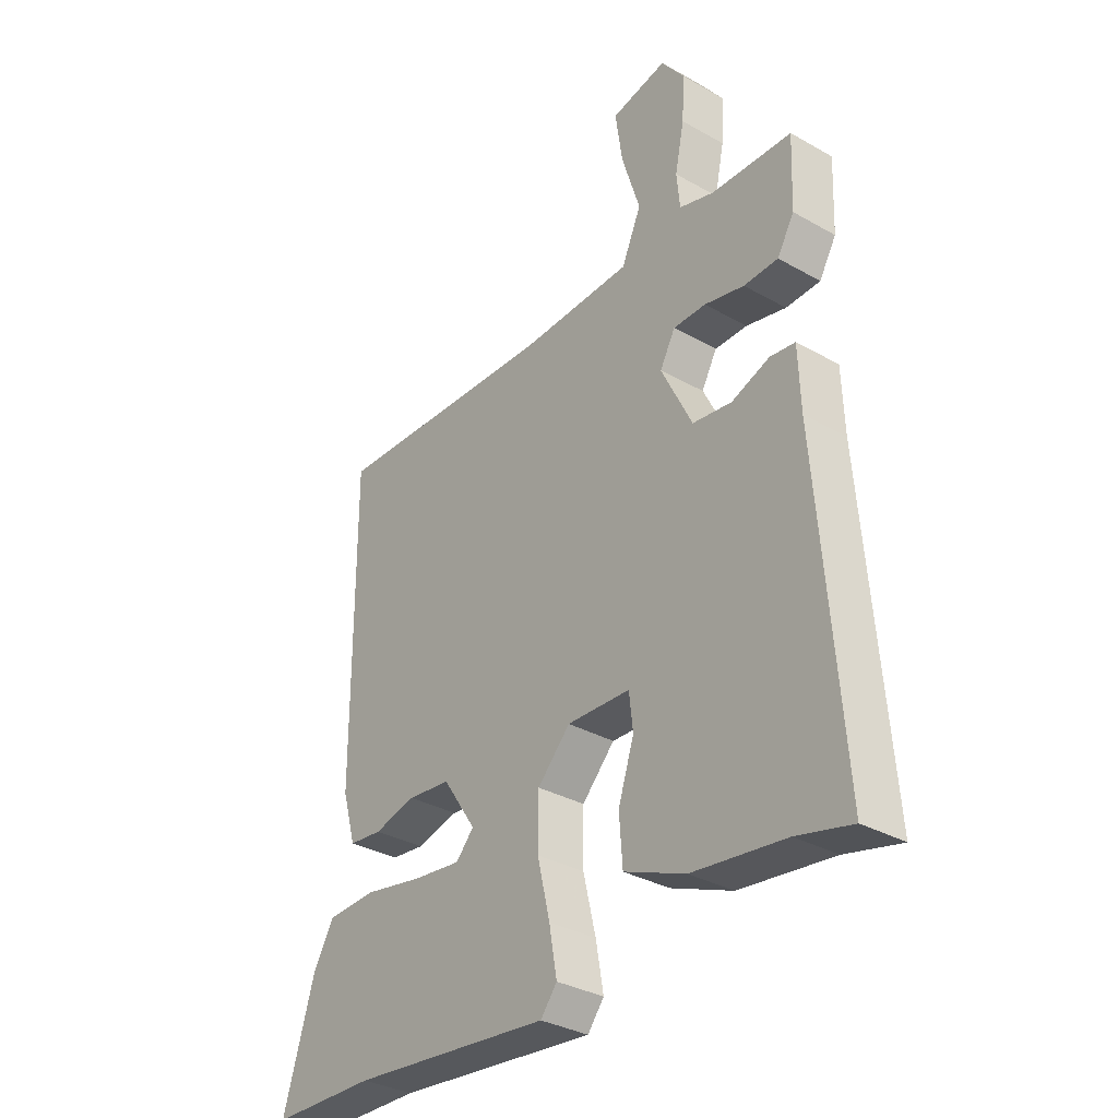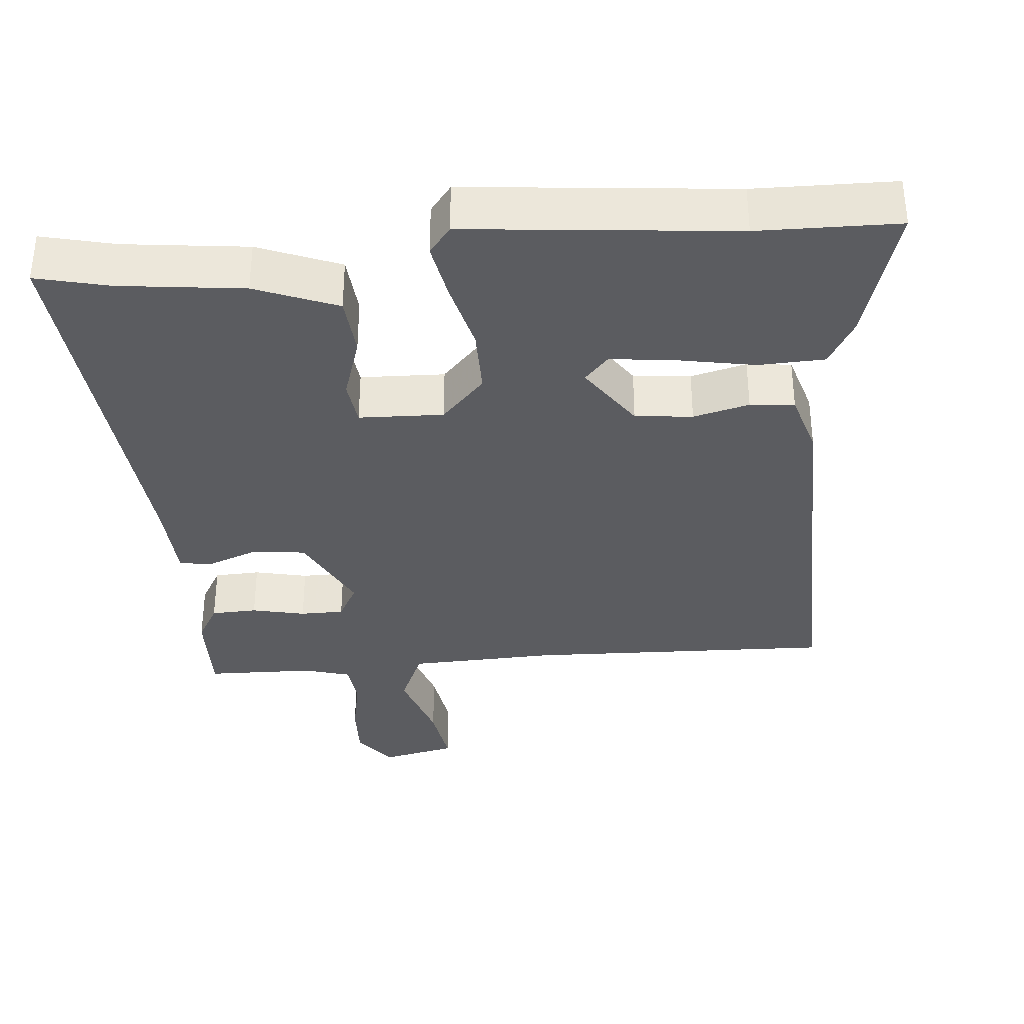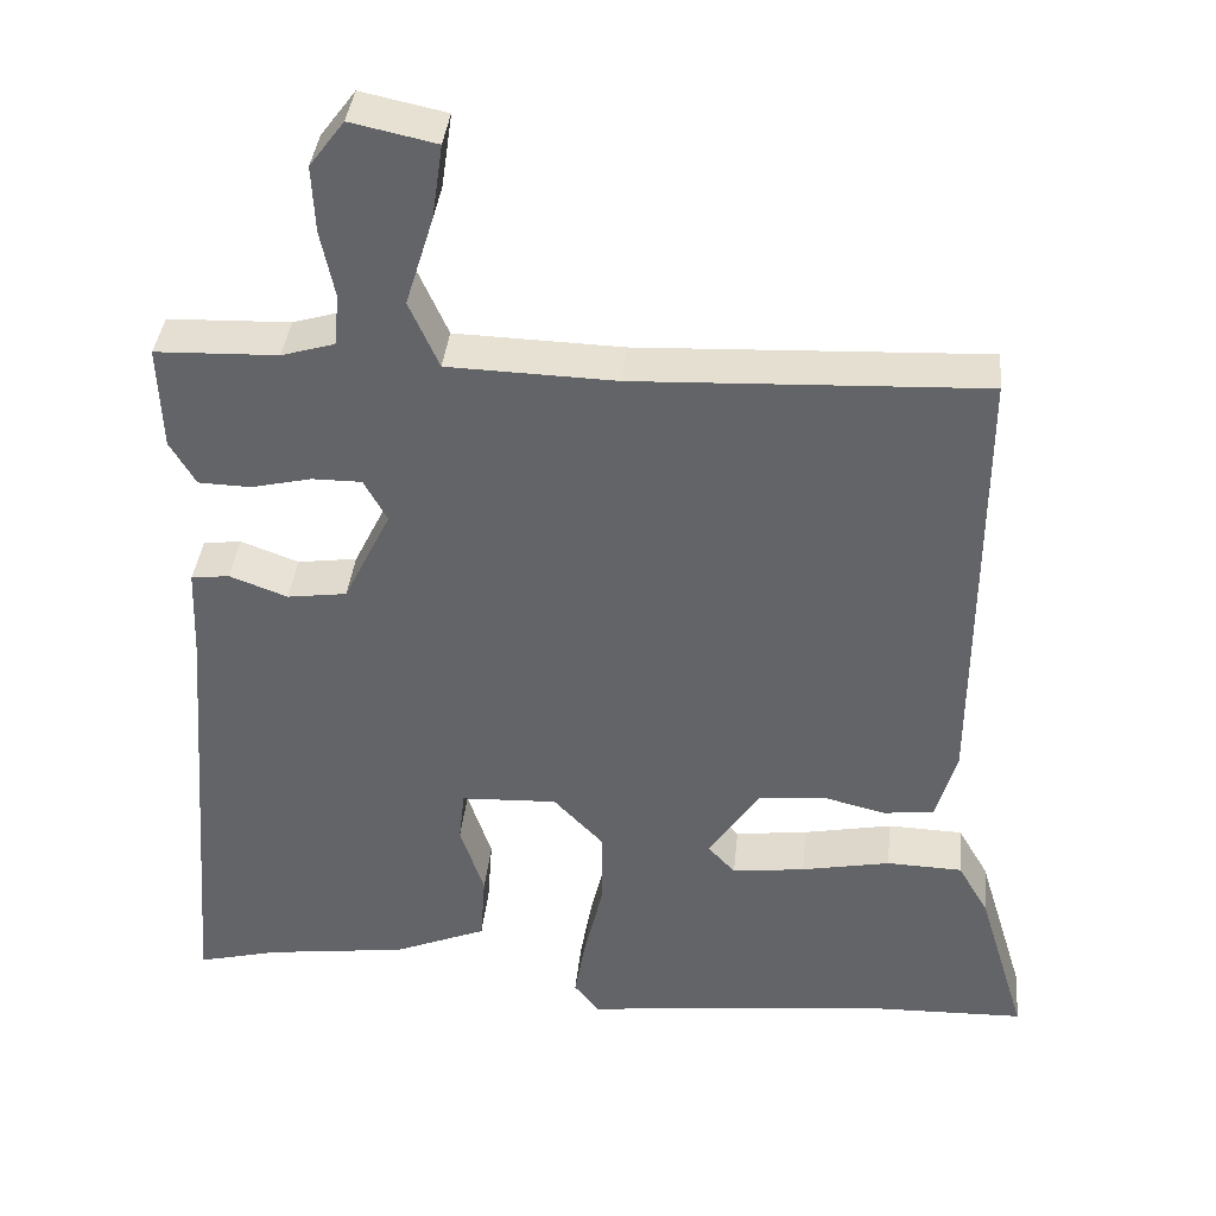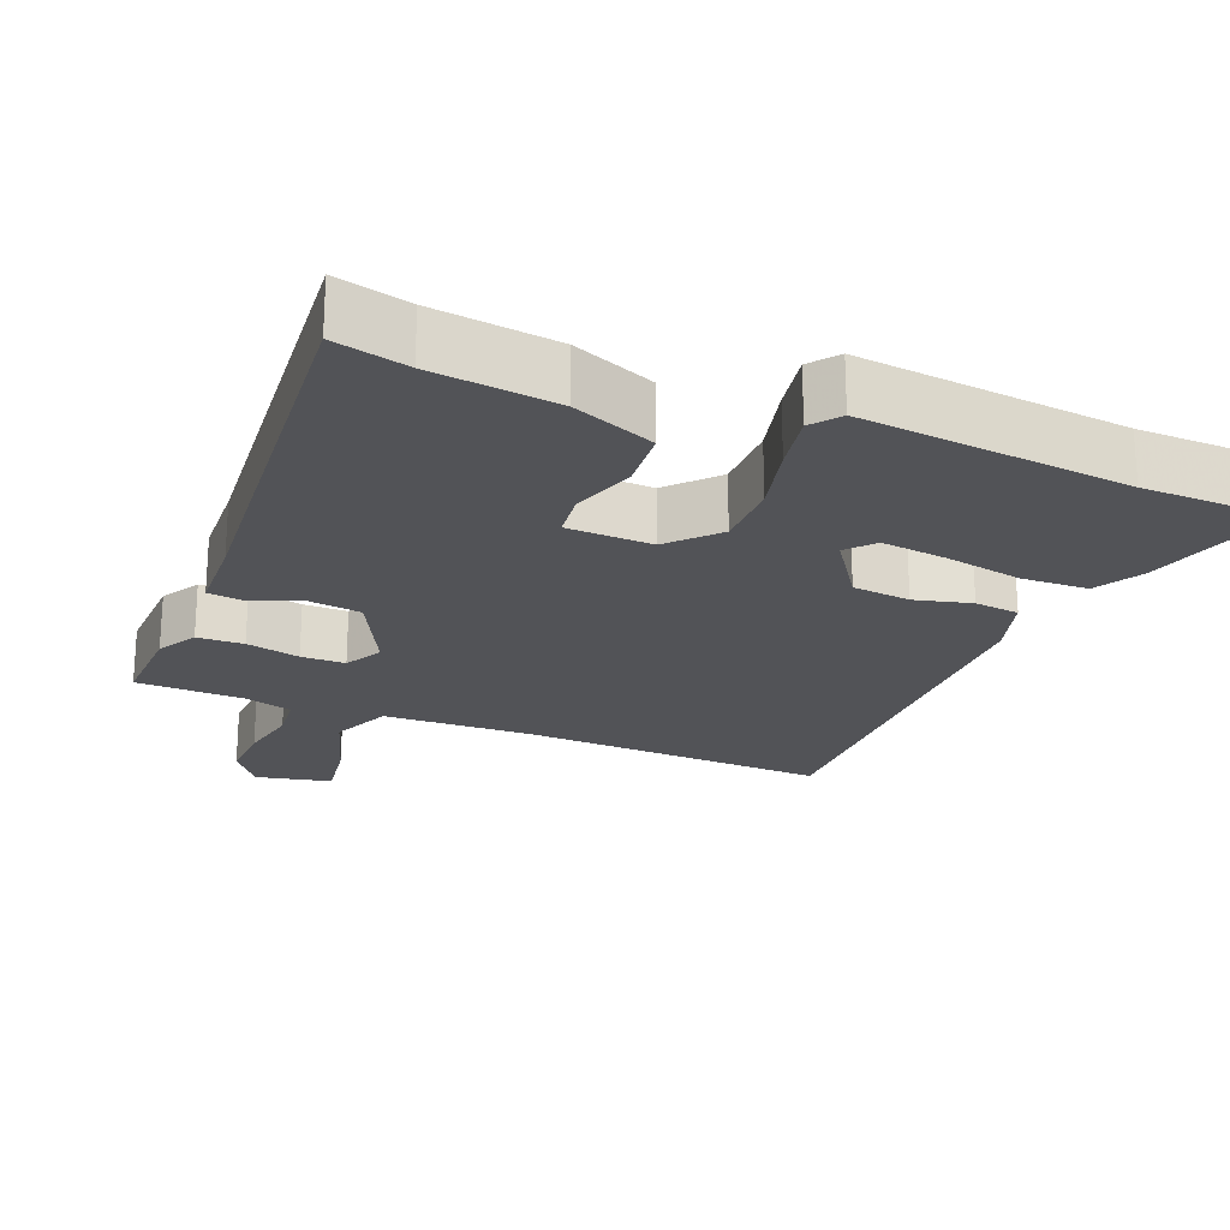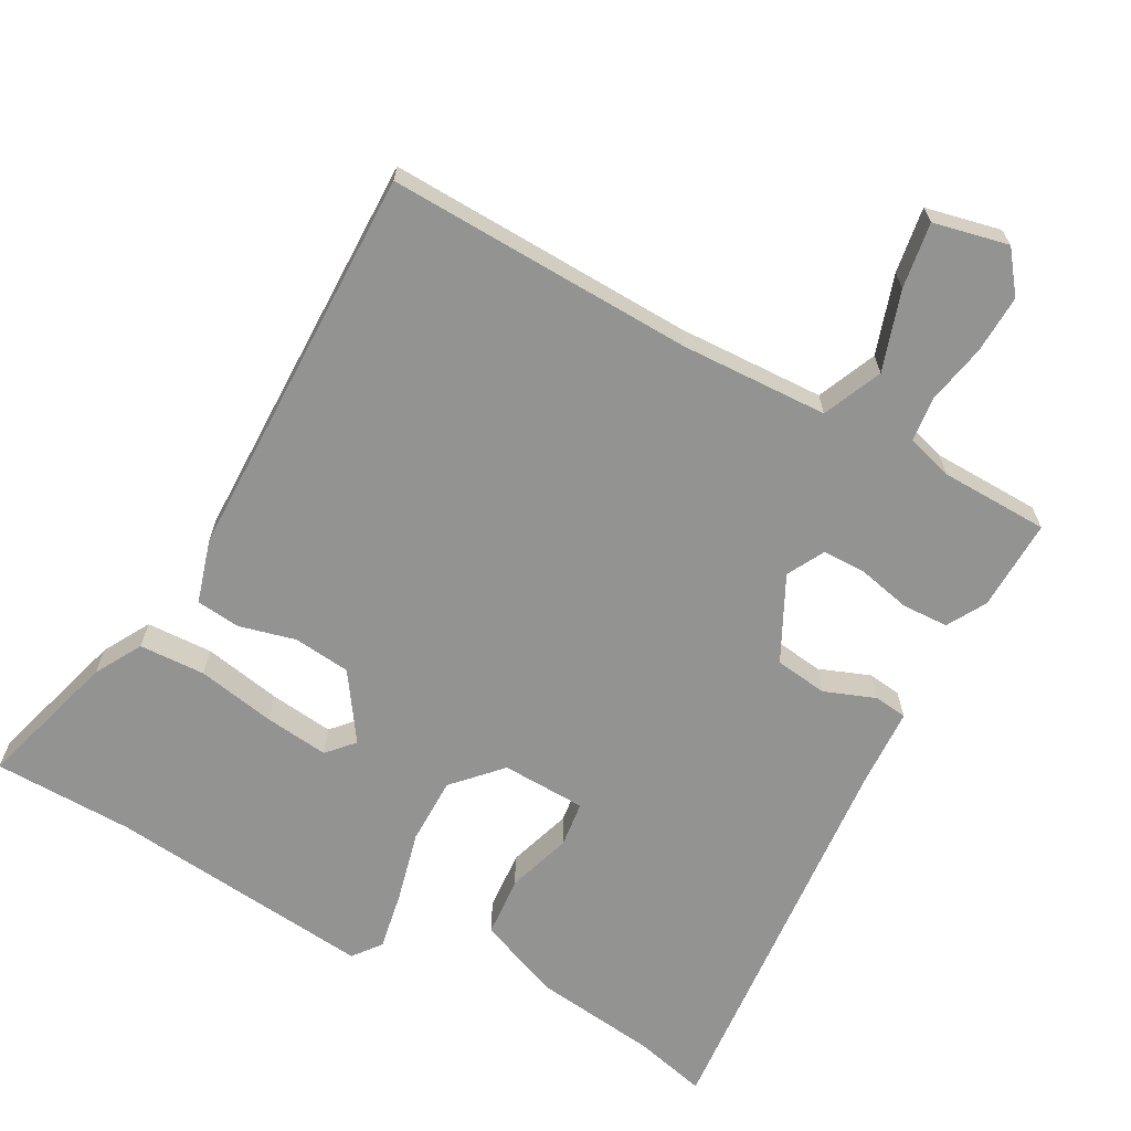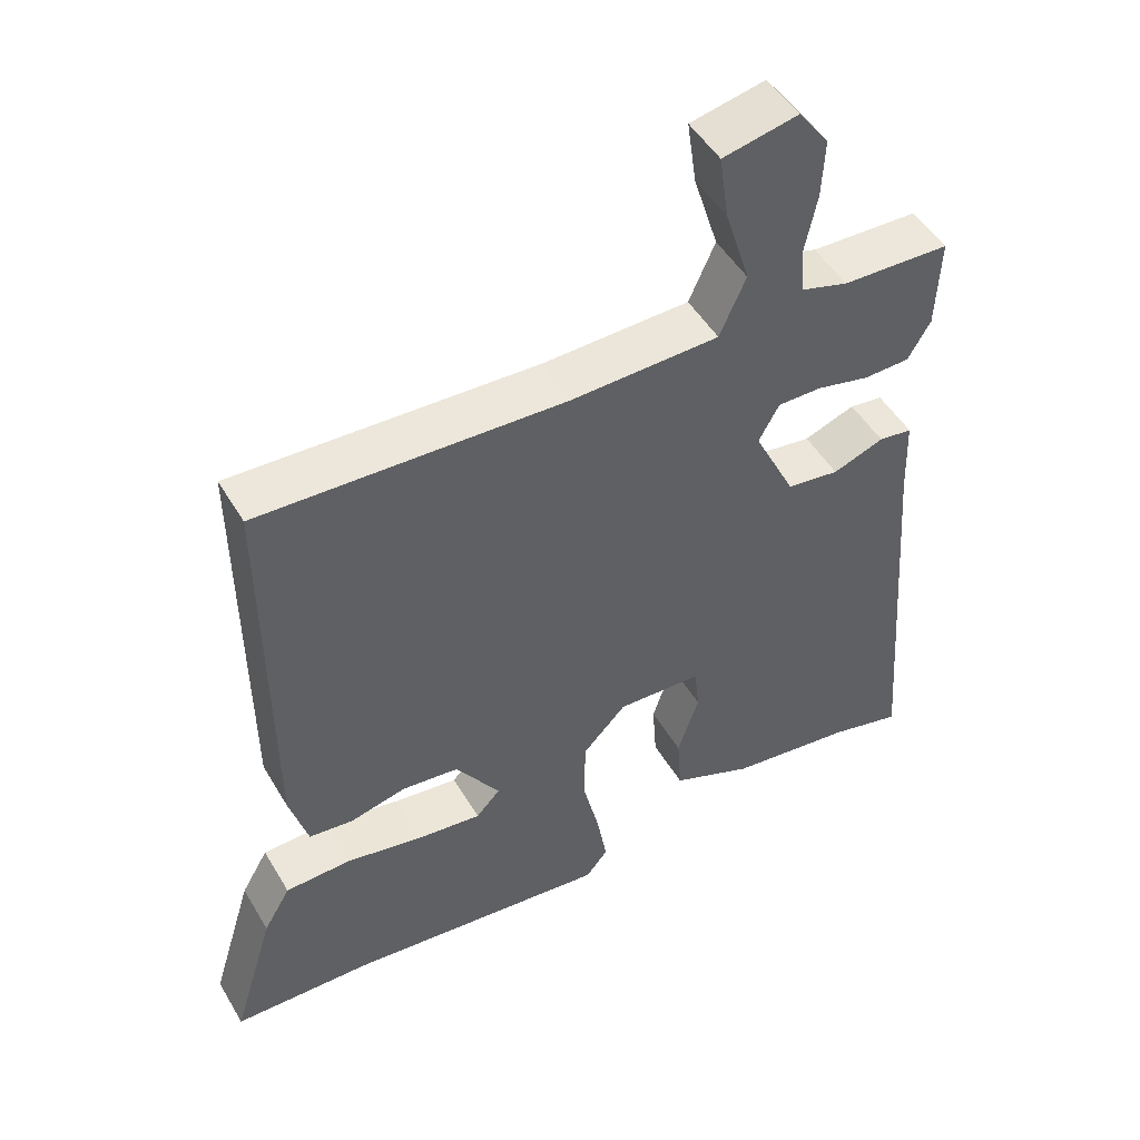
<metadata>
{"format":"obj","ext":"obj","renderer":"f3d","projection":"perspective","resolution":1024,"background":"white","views":[{"elev":-33.2,"azim":52.1,"up":"+Z"},{"elev":-34.9,"azim":-174.3,"up":"+Y"},{"elev":38.1,"azim":-174.2,"up":"+Z"},{"elev":-22.3,"azim":158.3,"up":"+Y"},{"elev":-66.6,"azim":-28.2,"up":"+Y"},{"elev":49.2,"azim":-29.6,"up":"+Z"}]}
</metadata>
<code>
v 0.489 0.07 0.471
v 0.484 0.07 0.345
v 0.453 0.07 0.292
v 0.39 0.07 0.29
v 0.317 0.07 0.307
v 0.257 0.07 0.307
v 0.229 0.07 0.256
v 0.286 0.07 0.14
v 0.358 0.07 0.13
v 0.428 0.07 0.156
v 0.474 0.07 0.15
v 0.478 0.07 0.041
v 0.52 0.07 -0.505
v 0.42 0.07 -0.48
v 0.25 0.07 -0.458
v 0.138 0.07 -0.412
v 0.132 0.07 -0.329
v 0.161 0.07 -0.241
v 0.154 0.07 -0.178
v 0.038 0.07 -0.173
v -0.022 0.07 -0.236
v -0.023 0.07 -0.328
v 0 0.07 -0.425
v 0.014 0.07 -0.505
v -0.016 0.07 -0.543
v -0.381 0.07 -0.503
v -0.573 0.07 -0.498
v -0.515 0.07 -0.306
v -0.478 0.07 -0.242
v -0.387 0.07 -0.239
v -0.28 0.07 -0.26
v -0.192 0.07 -0.271
v -0.159 0.07 -0.235
v -0.22 0.07 -0.144
v -0.299 0.07 -0.135
v -0.376 0.07 -0.154
v -0.437 0.07 -0.147
v -0.462 0.07 -0.06
v -0.465 0.07 0.485
v -0.045 0.07 0.467
v 0.158 0.07 0.473
v 0.194 0.07 0.554
v 0.16 0.07 0.663
v 0.147 0.07 0.753
v 0.25 0.07 0.775
v 0.292 0.07 0.719
v 0.288 0.07 0.639
v 0.271 0.07 0.557
v 0.277 0.07 0.495
v 0.341 0.07 0.476
v 0.489 0 0.471
v 0.484 0 0.345
v 0.453 0 0.292
v 0.39 0 0.29
v 0.317 0 0.307
v 0.257 0 0.307
v 0.229 0 0.256
v 0.286 0 0.14
v 0.358 0 0.13
v 0.428 0 0.156
v 0.474 0 0.15
v 0.478 0 0.041
v 0.52 0 -0.505
v 0.42 0 -0.48
v 0.25 0 -0.458
v 0.138 0 -0.412
v 0.132 0 -0.329
v 0.161 0 -0.241
v 0.154 0 -0.178
v 0.038 0 -0.173
v -0.022 0 -0.236
v -0.023 0 -0.328
v 0 0 -0.425
v 0.014 0 -0.505
v -0.016 0 -0.543
v -0.381 0 -0.503
v -0.573 0 -0.498
v -0.515 0 -0.306
v -0.478 0 -0.242
v -0.387 0 -0.239
v -0.28 0 -0.26
v -0.192 0 -0.271
v -0.159 0 -0.235
v -0.22 0 -0.144
v -0.299 0 -0.135
v -0.376 0 -0.154
v -0.437 0 -0.147
v -0.462 0 -0.06
v -0.465 0 0.485
v -0.045 0 0.467
v 0.158 0 0.473
v 0.194 0 0.554
v 0.16 0 0.663
v 0.147 0 0.753
v 0.25 0 0.775
v 0.292 0 0.719
v 0.288 0 0.639
v 0.271 0 0.557
v 0.277 0 0.495
v 0.341 0 0.476
f 45 46 47 48
f 43 44 45 48
f 42 43 48 49
f 41 42 49
f 37 38 39 40
f 35 36 37 40
f 34 35 40 41
f 33 34 41 49
f 28 29 30 31
f 26 27 28 31
f 26 31 32
f 25 26 32 33
f 22 23 24 25
f 15 16 17 18
f 14 15 18 19
f 12 13 14 19
f 9 10 11 12
f 8 9 12 19
f 7 8 19 20
f 2 3 4 5
f 50 1 2 5
f 50 5 6
f 49 50 6 7
f 22 25 33
f 21 22 33
f 21 33 49
f 7 20 21 49
f 98 97 96 95
f 98 95 94 93
f 99 98 93 92
f 99 92 91
f 90 89 88 87
f 90 87 86 85
f 91 90 85 84
f 99 91 84 83
f 81 80 79 78
f 81 78 77 76
f 82 81 76
f 83 82 76 75
f 75 74 73 72
f 68 67 66 65
f 69 68 65 64
f 69 64 63 62
f 62 61 60 59
f 69 62 59 58
f 70 69 58 57
f 55 54 53 52
f 55 52 51 100
f 56 55 100
f 57 56 100 99
f 83 75 72
f 83 72 71
f 99 83 71
f 99 71 70 57
f 1 51 52 2
f 2 52 53 3
f 3 53 54 4
f 4 54 55 5
f 5 55 56 6
f 6 56 57 7
f 7 57 58 8
f 8 58 59 9
f 9 59 60 10
f 10 60 61 11
f 11 61 62 12
f 12 62 63 13
f 13 63 64 14
f 14 64 65 15
f 15 65 66 16
f 16 66 67 17
f 17 67 68 18
f 18 68 69 19
f 19 69 70 20
f 20 70 71 21
f 21 71 72 22
f 22 72 73 23
f 23 73 74 24
f 24 74 75 25
f 25 75 76 26
f 26 76 77 27
f 27 77 78 28
f 28 78 79 29
f 29 79 80 30
f 30 80 81 31
f 31 81 82 32
f 32 82 83 33
f 33 83 84 34
f 34 84 85 35
f 35 85 86 36
f 36 86 87 37
f 37 87 88 38
f 38 88 89 39
f 39 89 90 40
f 40 90 91 41
f 41 91 92 42
f 42 92 93 43
f 43 93 94 44
f 44 94 95 45
f 45 95 96 46
f 46 96 97 47
f 47 97 98 48
f 48 98 99 49
f 49 99 100 50
f 50 100 51 1

</code>
